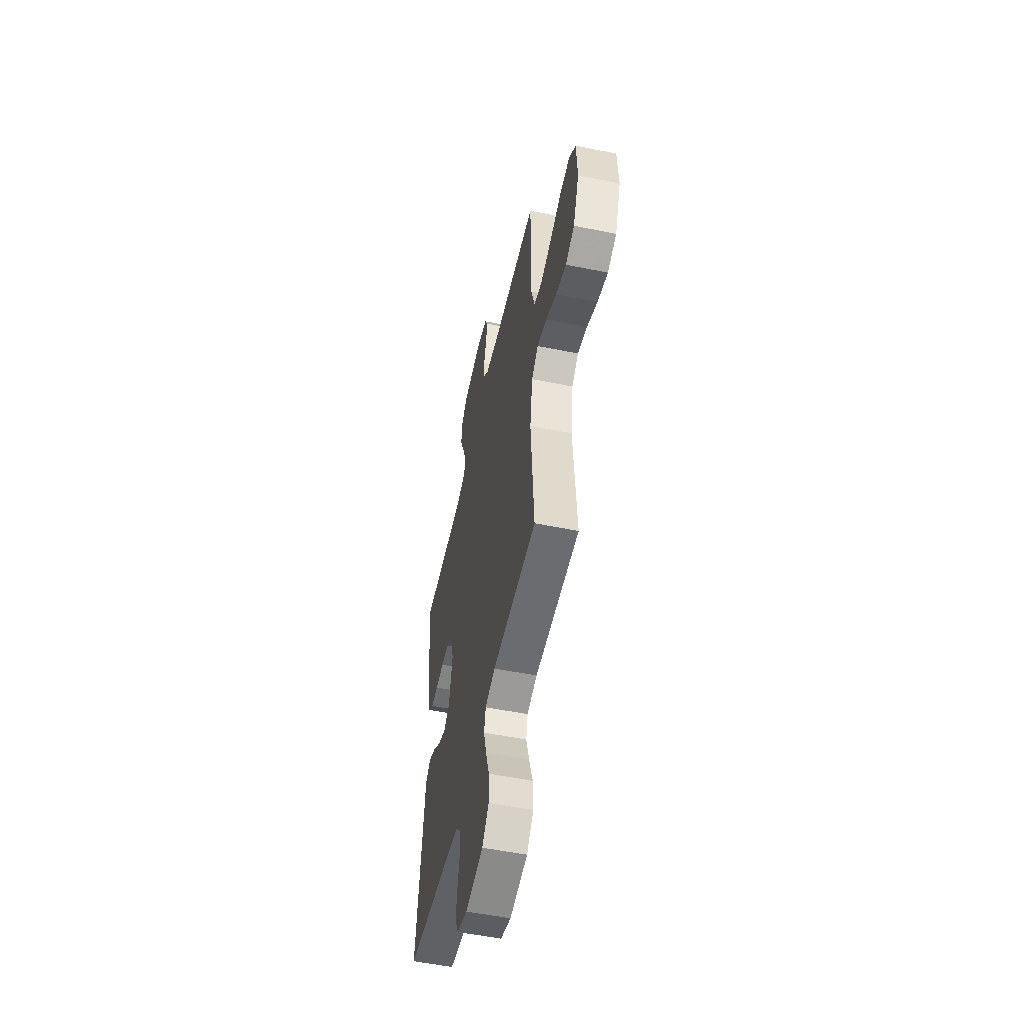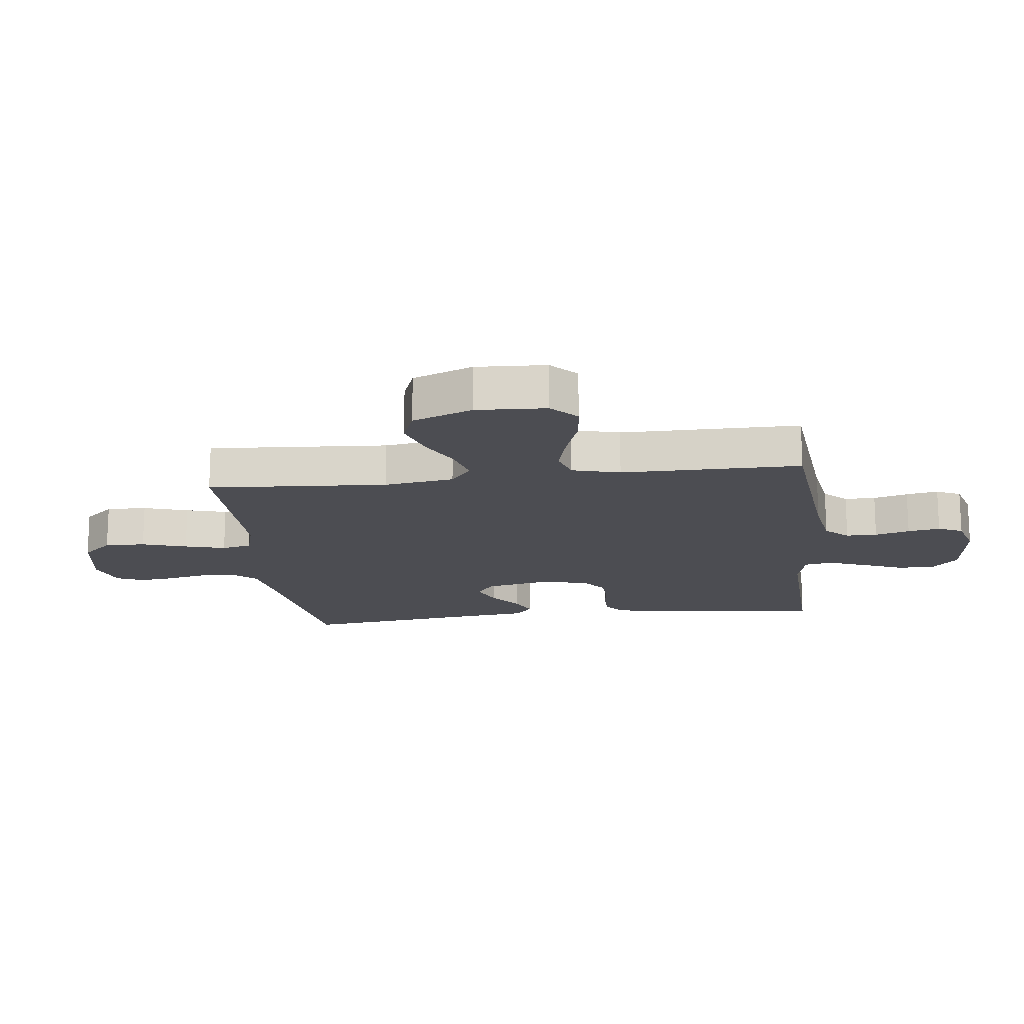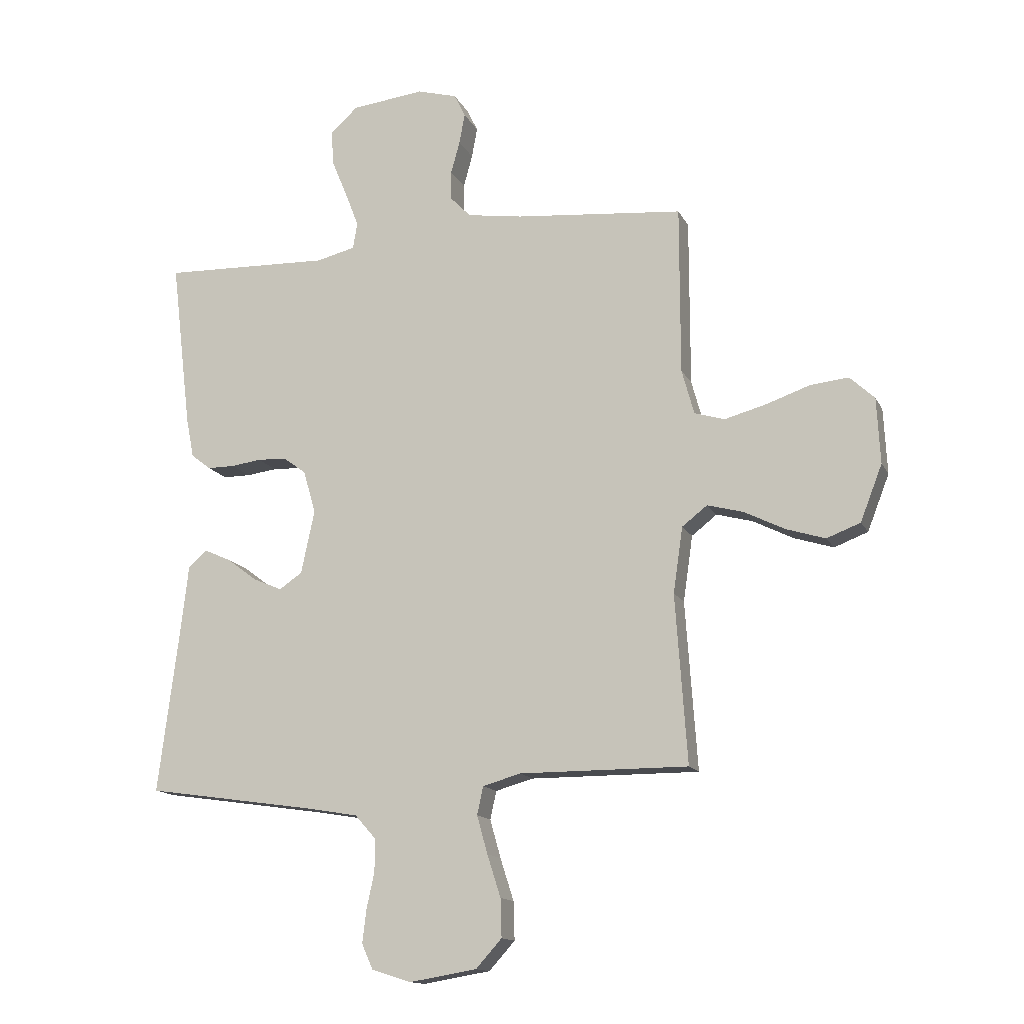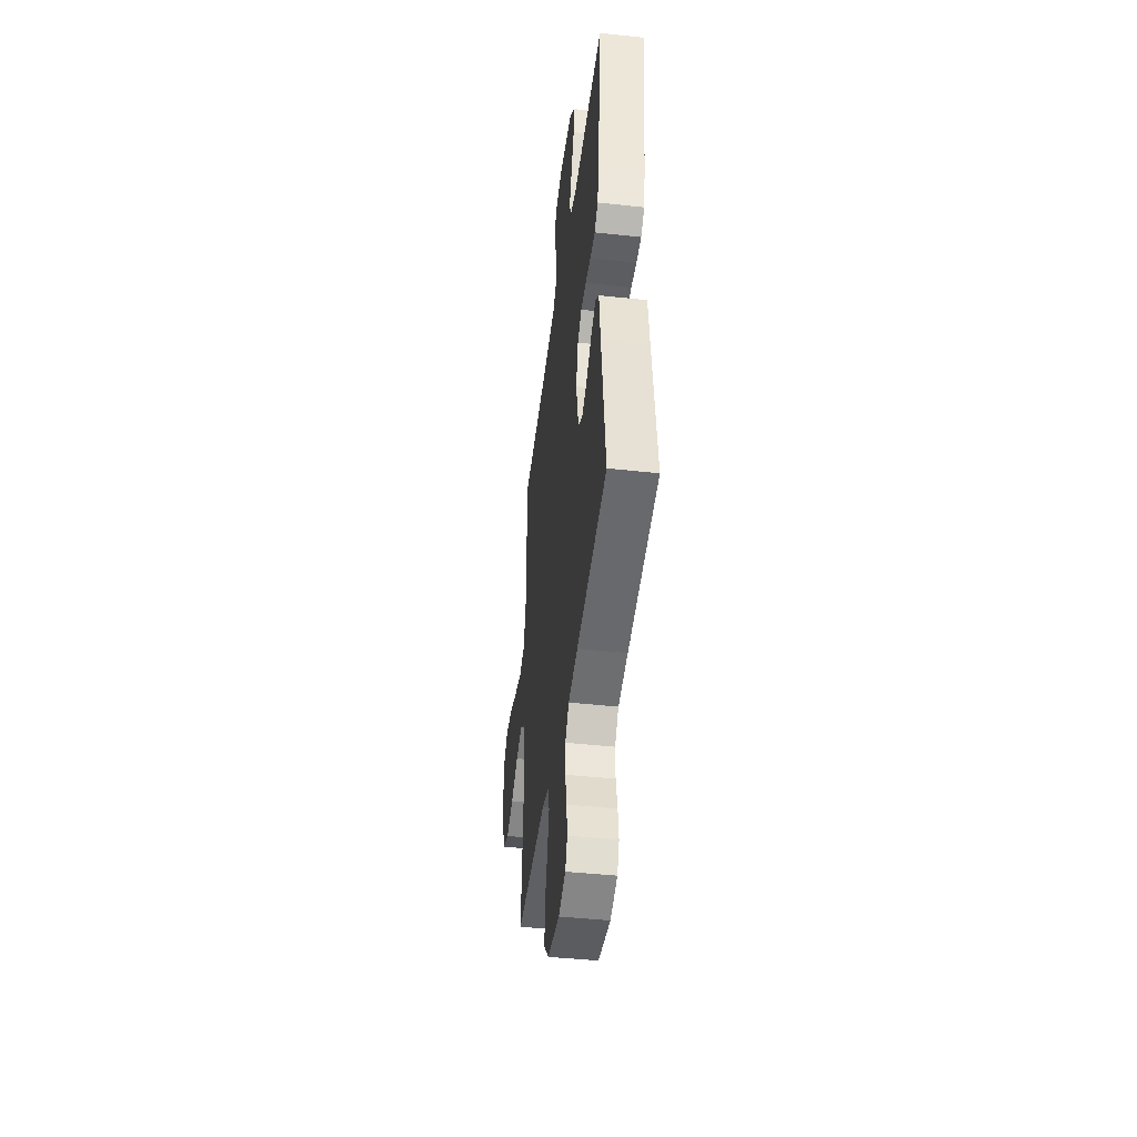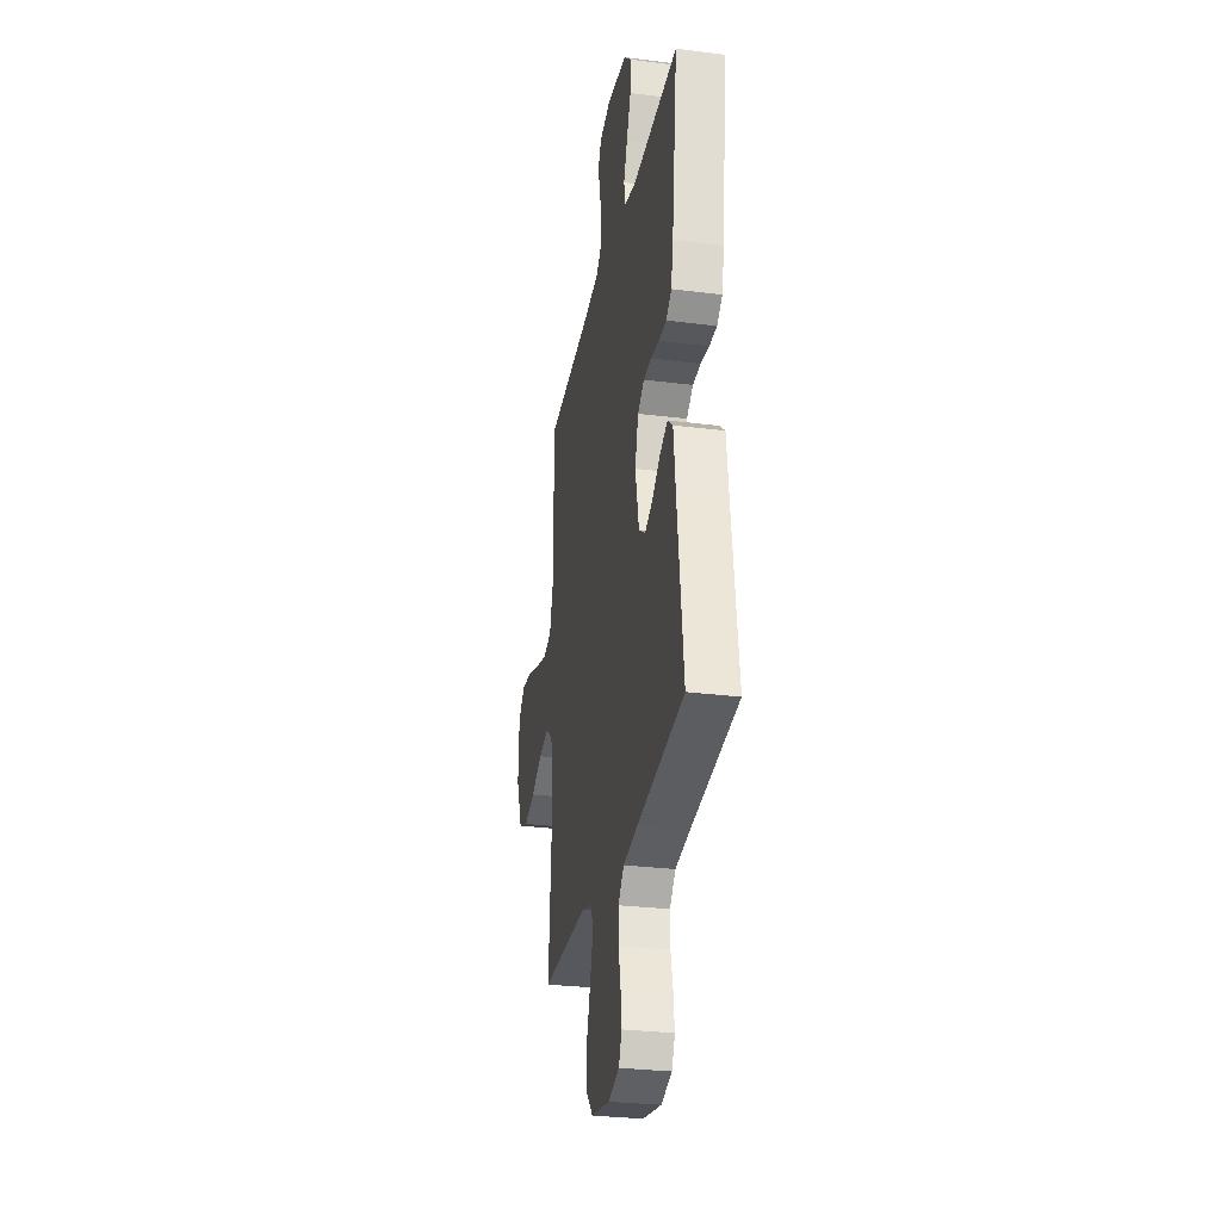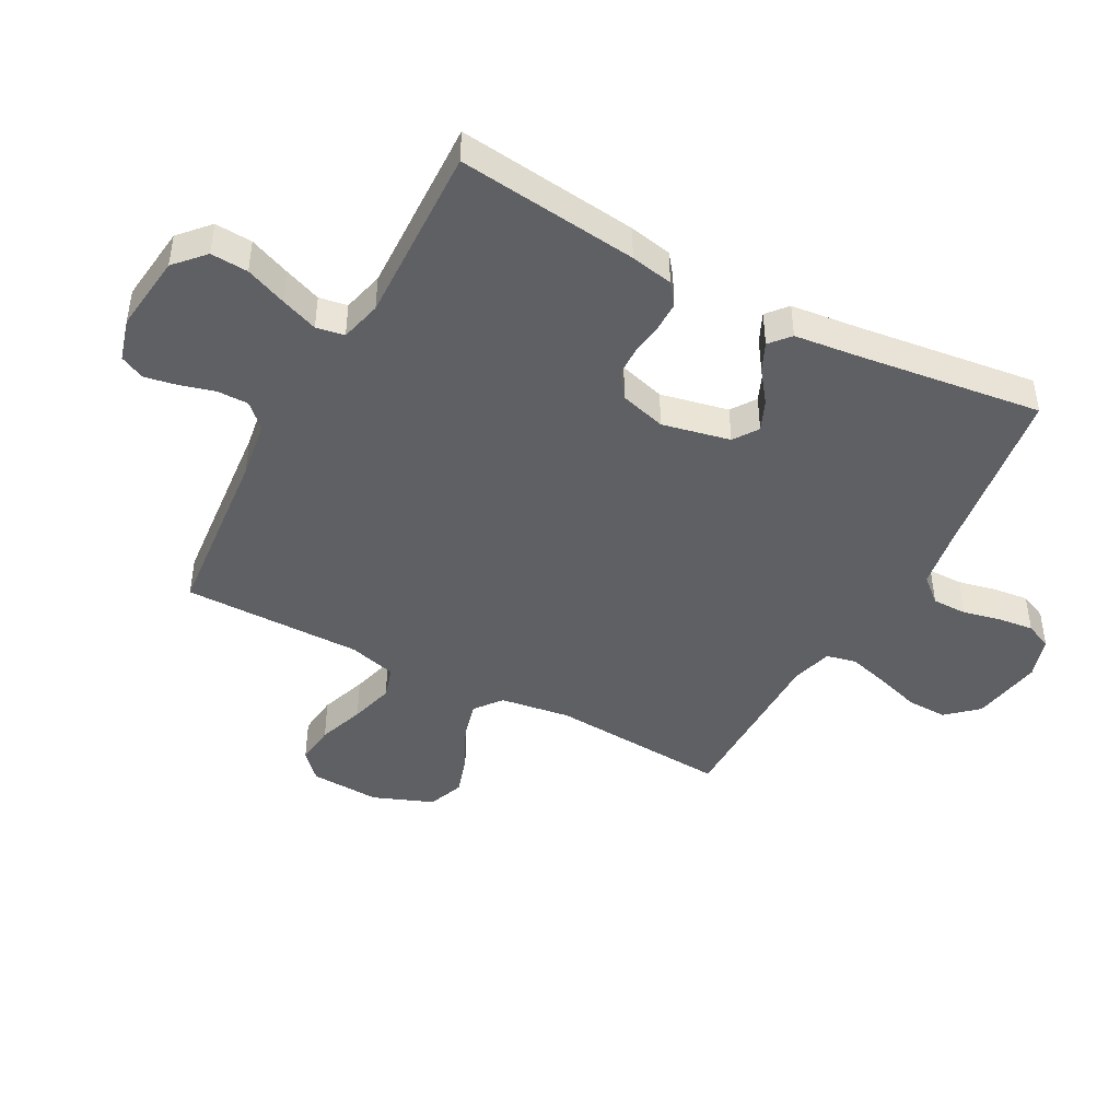
<metadata>
{"format":"obj","ext":"obj","renderer":"f3d","projection":"perspective","resolution":1024,"background":"white","views":[{"elev":-53.9,"azim":-102.2,"up":"+Z"},{"elev":-16.4,"azim":-83.0,"up":"+Y"},{"elev":-14.2,"azim":-161.4,"up":"+Z"},{"elev":-44.5,"azim":82.8,"up":"+Z"},{"elev":-28.7,"azim":79.3,"up":"+Z"},{"elev":-44.3,"azim":61.7,"up":"+Y"}]}
</metadata>
<code>
v -0.5 0.07 0.5
v -0.2 0.07 0.528
v -0.102 0.07 0.543
v -0.065 0.07 0.581
v -0.065 0.07 0.633
v -0.081 0.07 0.691
v -0.091 0.07 0.745
v -0.071 0.07 0.786
v 0 0.07 0.806
v 0.13 0.07 0.791
v 0.179 0.07 0.746
v 0.175 0.07 0.684
v 0.147 0.07 0.616
v 0.123 0.07 0.554
v 0.131 0.07 0.507
v 0.2 0.07 0.49
v 0.5 0.07 0.5
v 0.464 0.07 0.2
v 0.45 0.07 0.129
v 0.415 0.07 0.102
v 0.366 0.07 0.102
v 0.312 0.07 0.109
v 0.261 0.07 0.107
v 0.22 0.07 0.077
v 0.198 0.07 0
v 0.222 0.07 -0.113
v 0.263 0.07 -0.141
v 0.314 0.07 -0.119
v 0.367 0.07 -0.079
v 0.415 0.07 -0.057
v 0.449 0.07 -0.086
v 0.462 0.07 -0.2
v 0.5 0.07 -0.5
v 0.2 0.07 -0.544
v 0.106 0.07 -0.56
v 0.069 0.07 -0.602
v 0.069 0.07 -0.66
v 0.083 0.07 -0.724
v 0.09 0.07 -0.783
v 0.07 0.07 -0.828
v 0 0.07 -0.85
v -0.12 0.07 -0.83
v -0.166 0.07 -0.779
v -0.164 0.07 -0.711
v -0.14 0.07 -0.636
v -0.121 0.07 -0.568
v -0.132 0.07 -0.518
v -0.2 0.07 -0.499
v -0.5 0.07 -0.5
v -0.479 0.07 -0.2
v -0.496 0.07 -0.083
v -0.541 0.07 -0.048
v -0.605 0.07 -0.065
v -0.677 0.07 -0.101
v -0.747 0.07 -0.123
v -0.807 0.07 -0.1
v -0.846 0.07 0
v -0.84 0.07 0.117
v -0.796 0.07 0.158
v -0.728 0.07 0.151
v -0.65 0.07 0.124
v -0.576 0.07 0.104
v -0.522 0.07 0.12
v -0.5 0.07 0.2
v -0.5 0 0.5
v -0.2 0 0.528
v -0.102 0 0.543
v -0.065 0 0.581
v -0.065 0 0.633
v -0.081 0 0.691
v -0.091 0 0.745
v -0.071 0 0.786
v 0 0 0.806
v 0.13 0 0.791
v 0.179 0 0.746
v 0.175 0 0.684
v 0.147 0 0.616
v 0.123 0 0.554
v 0.131 0 0.507
v 0.2 0 0.49
v 0.5 0 0.5
v 0.464 0 0.2
v 0.45 0 0.129
v 0.415 0 0.102
v 0.366 0 0.102
v 0.312 0 0.109
v 0.261 0 0.107
v 0.22 0 0.077
v 0.198 0 0
v 0.222 0 -0.113
v 0.263 0 -0.141
v 0.314 0 -0.119
v 0.367 0 -0.079
v 0.415 0 -0.057
v 0.449 0 -0.086
v 0.462 0 -0.2
v 0.5 0 -0.5
v 0.2 0 -0.544
v 0.106 0 -0.56
v 0.069 0 -0.602
v 0.069 0 -0.66
v 0.083 0 -0.724
v 0.09 0 -0.783
v 0.07 0 -0.828
v 0 0 -0.85
v -0.12 0 -0.83
v -0.166 0 -0.779
v -0.164 0 -0.711
v -0.14 0 -0.636
v -0.121 0 -0.568
v -0.132 0 -0.518
v -0.2 0 -0.499
v -0.5 0 -0.5
v -0.479 0 -0.2
v -0.496 0 -0.083
v -0.541 0 -0.048
v -0.605 0 -0.065
v -0.677 0 -0.101
v -0.747 0 -0.123
v -0.807 0 -0.1
v -0.846 0 0
v -0.84 0 0.117
v -0.796 0 0.158
v -0.728 0 0.151
v -0.65 0 0.124
v -0.576 0 0.104
v -0.522 0 0.12
v -0.5 0 0.2
f 59 60 61
f 58 59 61
f 57 58 61
f 56 57 61
f 55 56 61
f 54 55 61
f 53 54 61
f 52 53 61 62
f 51 52 62 63
f 48 49 50
f 51 63 64
f 50 51 64
f 48 50 64
f 47 48 64
f 43 44 45
f 42 43 45
f 41 42 45
f 40 41 45
f 39 40 45
f 38 39 45
f 37 38 45
f 36 37 45 46
f 35 36 46 47
f 32 33 34
f 34 35 47
f 32 34 47
f 31 32 47
f 30 31 47
f 29 30 47
f 28 29 47
f 20 21 22
f 19 20 22
f 18 19 22
f 17 18 22
f 16 17 22
f 15 16 22 23
f 11 12 13
f 10 11 13
f 9 10 13
f 8 9 13
f 7 8 13
f 6 7 13
f 5 6 13
f 4 5 13 14
f 3 4 14 15
f 47 64 1 2
f 27 28 47
f 26 27 47
f 47 2 3
f 26 47 3
f 25 26 3
f 24 25 3 15
f 15 23 24
f 125 124 123
f 125 123 122
f 125 122 121
f 125 121 120
f 125 120 119
f 125 119 118
f 125 118 117
f 126 125 117 116
f 127 126 116 115
f 114 113 112
f 128 127 115
f 128 115 114
f 128 114 112
f 128 112 111
f 109 108 107
f 109 107 106
f 109 106 105
f 109 105 104
f 109 104 103
f 109 103 102
f 109 102 101
f 110 109 101 100
f 111 110 100 99
f 98 97 96
f 111 99 98
f 111 98 96
f 111 96 95
f 111 95 94
f 111 94 93
f 111 93 92
f 86 85 84
f 86 84 83
f 86 83 82
f 86 82 81
f 86 81 80
f 87 86 80 79
f 77 76 75
f 77 75 74
f 77 74 73
f 77 73 72
f 77 72 71
f 77 71 70
f 77 70 69
f 78 77 69 68
f 79 78 68 67
f 66 65 128 111
f 111 92 91
f 111 91 90
f 67 66 111
f 67 111 90
f 67 90 89
f 79 67 89 88
f 88 87 79
f 1 65 66 2
f 2 66 67 3
f 3 67 68 4
f 4 68 69 5
f 5 69 70 6
f 6 70 71 7
f 7 71 72 8
f 8 72 73 9
f 9 73 74 10
f 10 74 75 11
f 11 75 76 12
f 12 76 77 13
f 13 77 78 14
f 14 78 79 15
f 15 79 80 16
f 16 80 81 17
f 17 81 82 18
f 18 82 83 19
f 19 83 84 20
f 20 84 85 21
f 21 85 86 22
f 22 86 87 23
f 23 87 88 24
f 24 88 89 25
f 25 89 90 26
f 26 90 91 27
f 27 91 92 28
f 28 92 93 29
f 29 93 94 30
f 30 94 95 31
f 31 95 96 32
f 32 96 97 33
f 33 97 98 34
f 34 98 99 35
f 35 99 100 36
f 36 100 101 37
f 37 101 102 38
f 38 102 103 39
f 39 103 104 40
f 40 104 105 41
f 41 105 106 42
f 42 106 107 43
f 43 107 108 44
f 44 108 109 45
f 45 109 110 46
f 46 110 111 47
f 47 111 112 48
f 48 112 113 49
f 49 113 114 50
f 50 114 115 51
f 51 115 116 52
f 52 116 117 53
f 53 117 118 54
f 54 118 119 55
f 55 119 120 56
f 56 120 121 57
f 57 121 122 58
f 58 122 123 59
f 59 123 124 60
f 60 124 125 61
f 61 125 126 62
f 62 126 127 63
f 63 127 128 64
f 64 128 65 1

</code>
